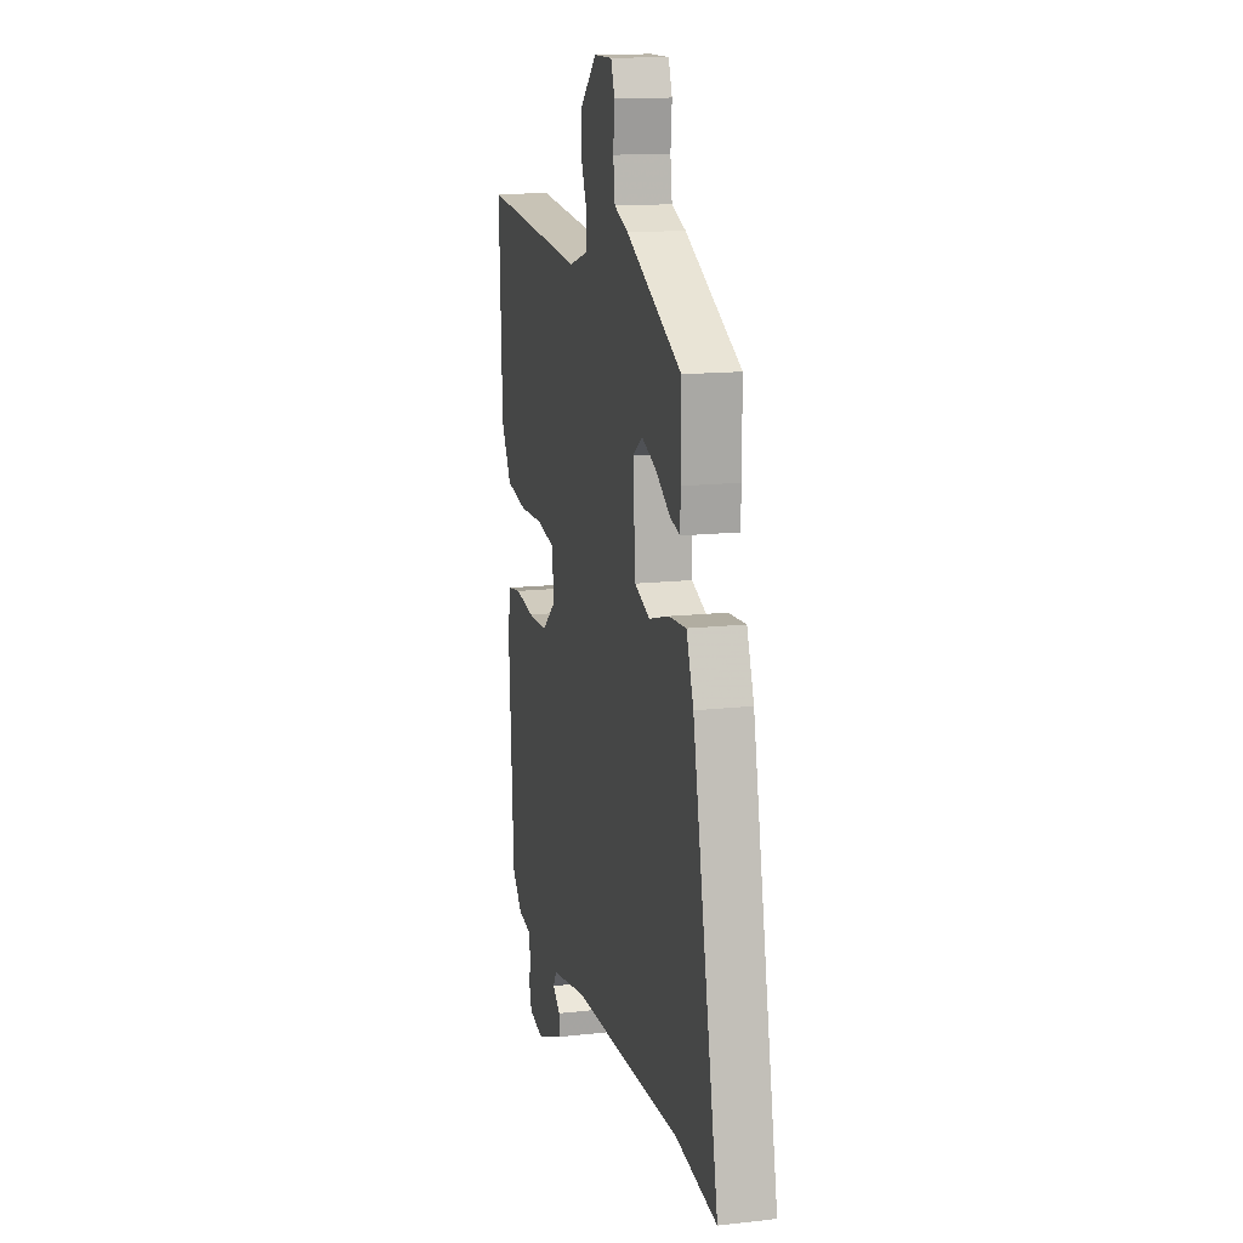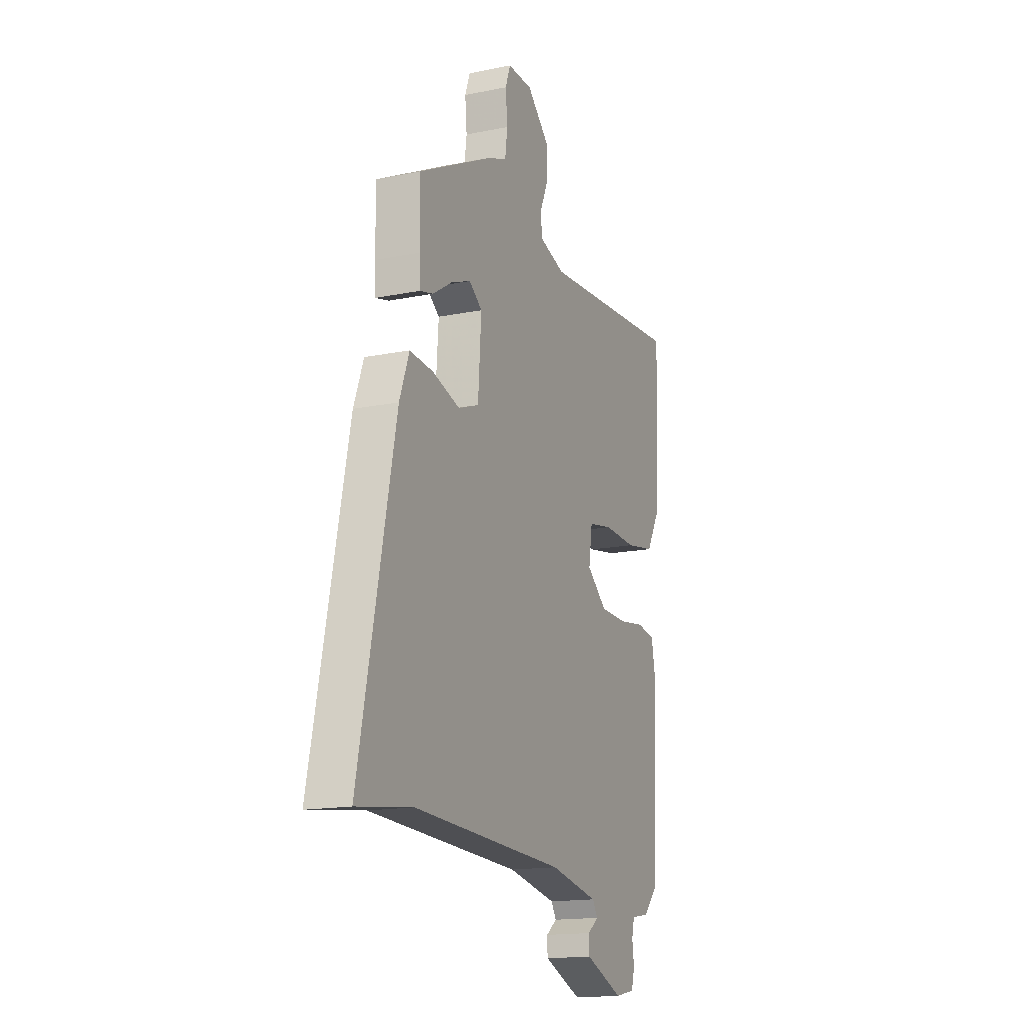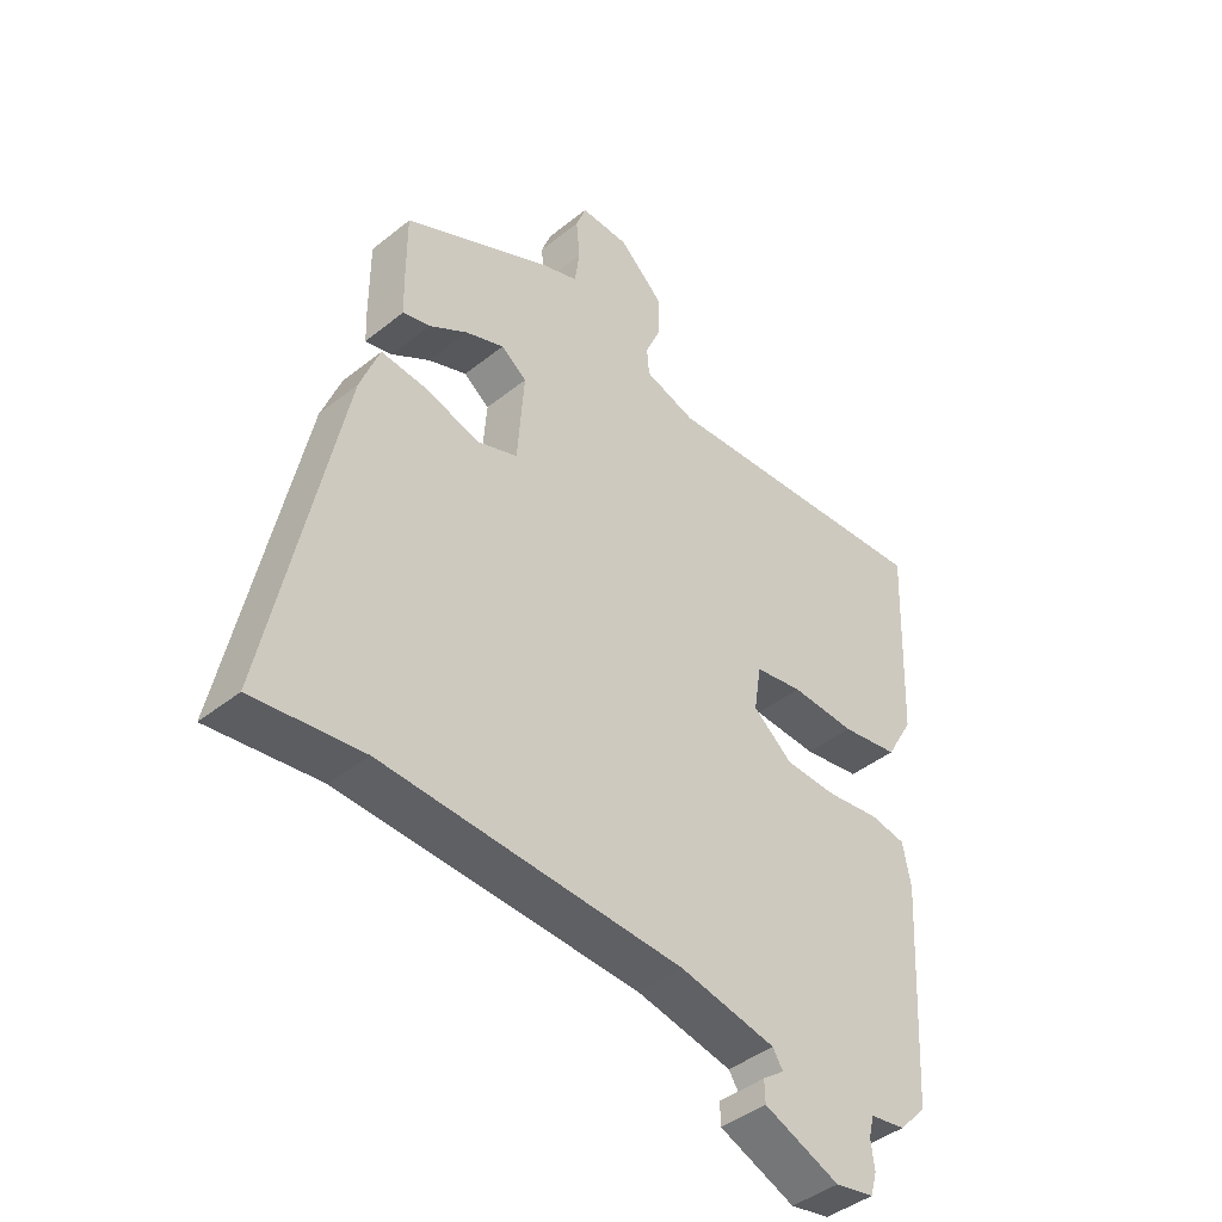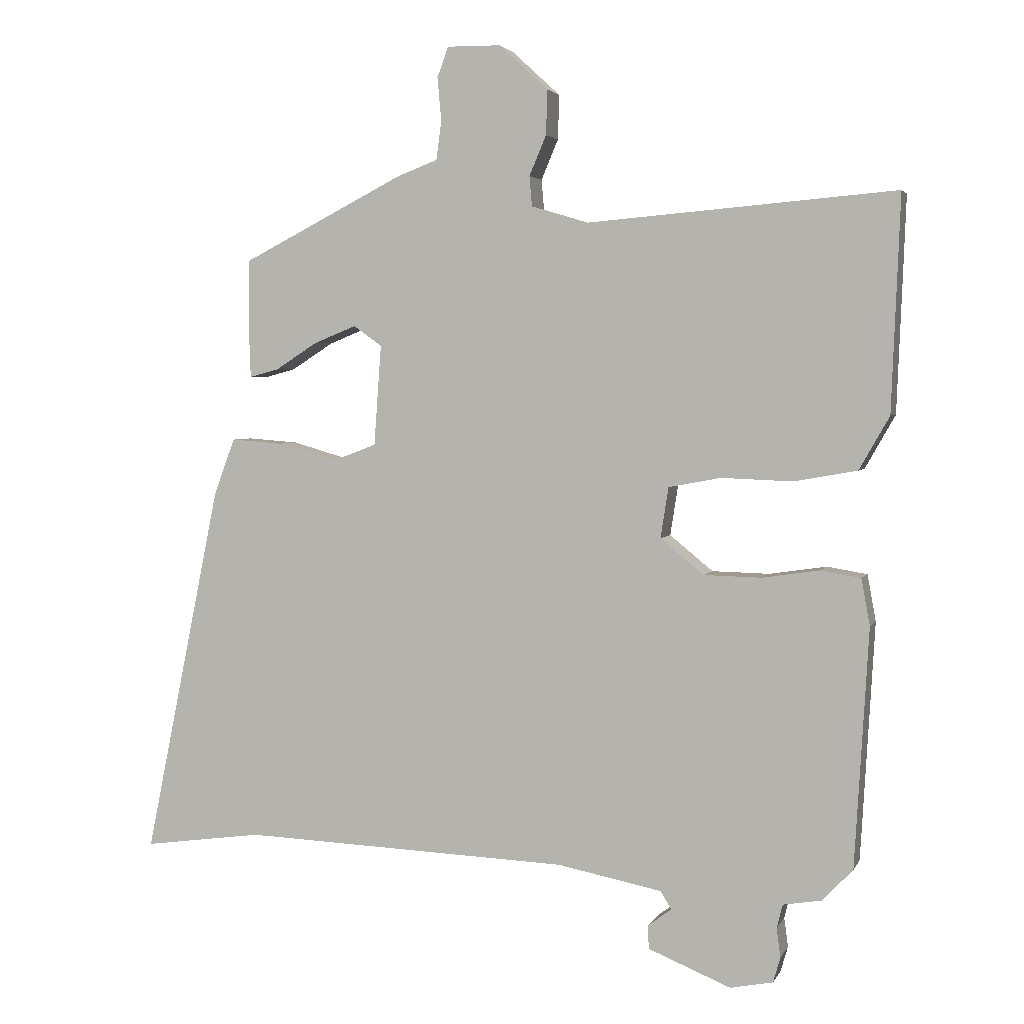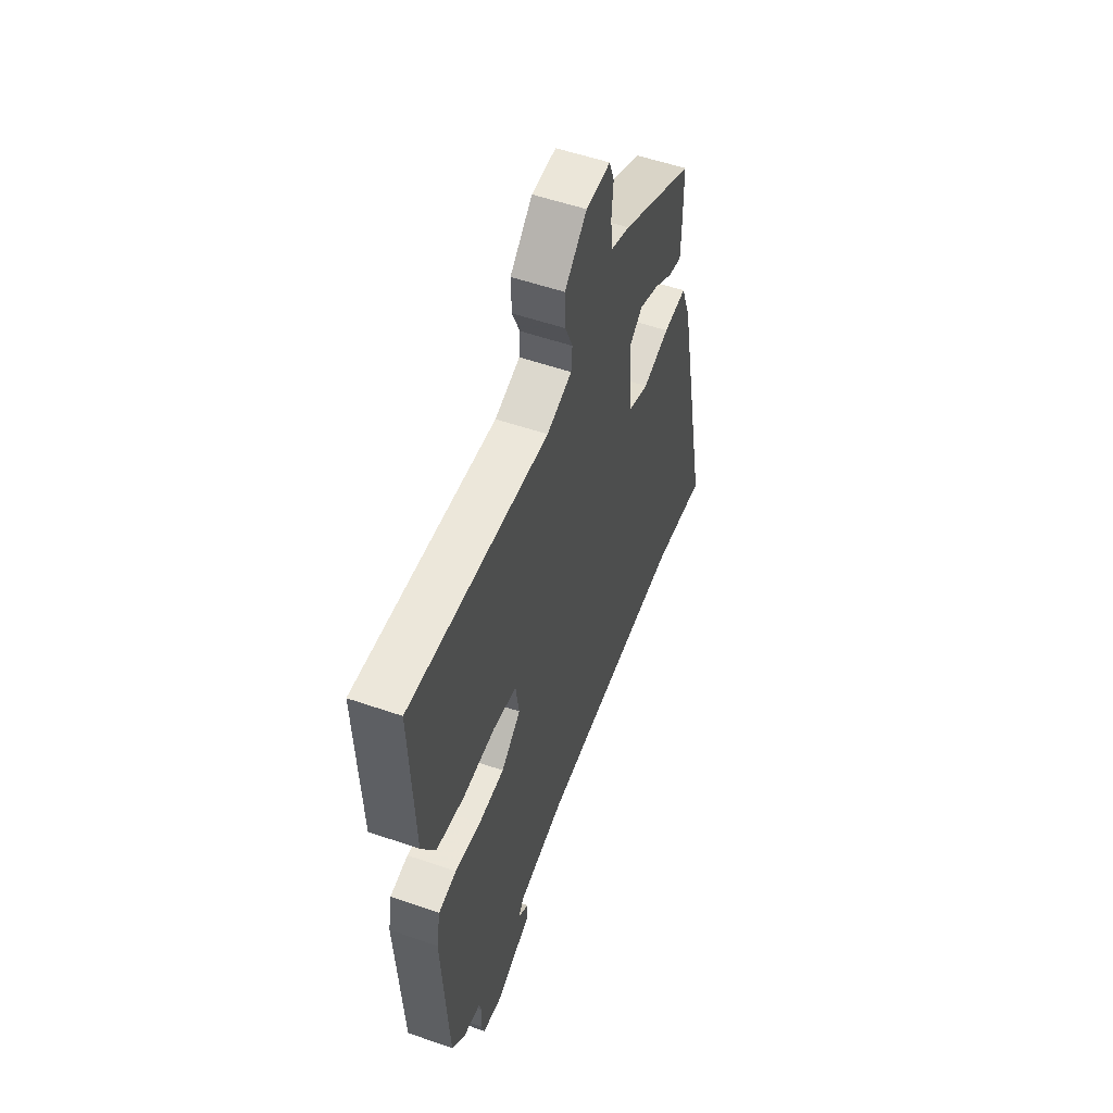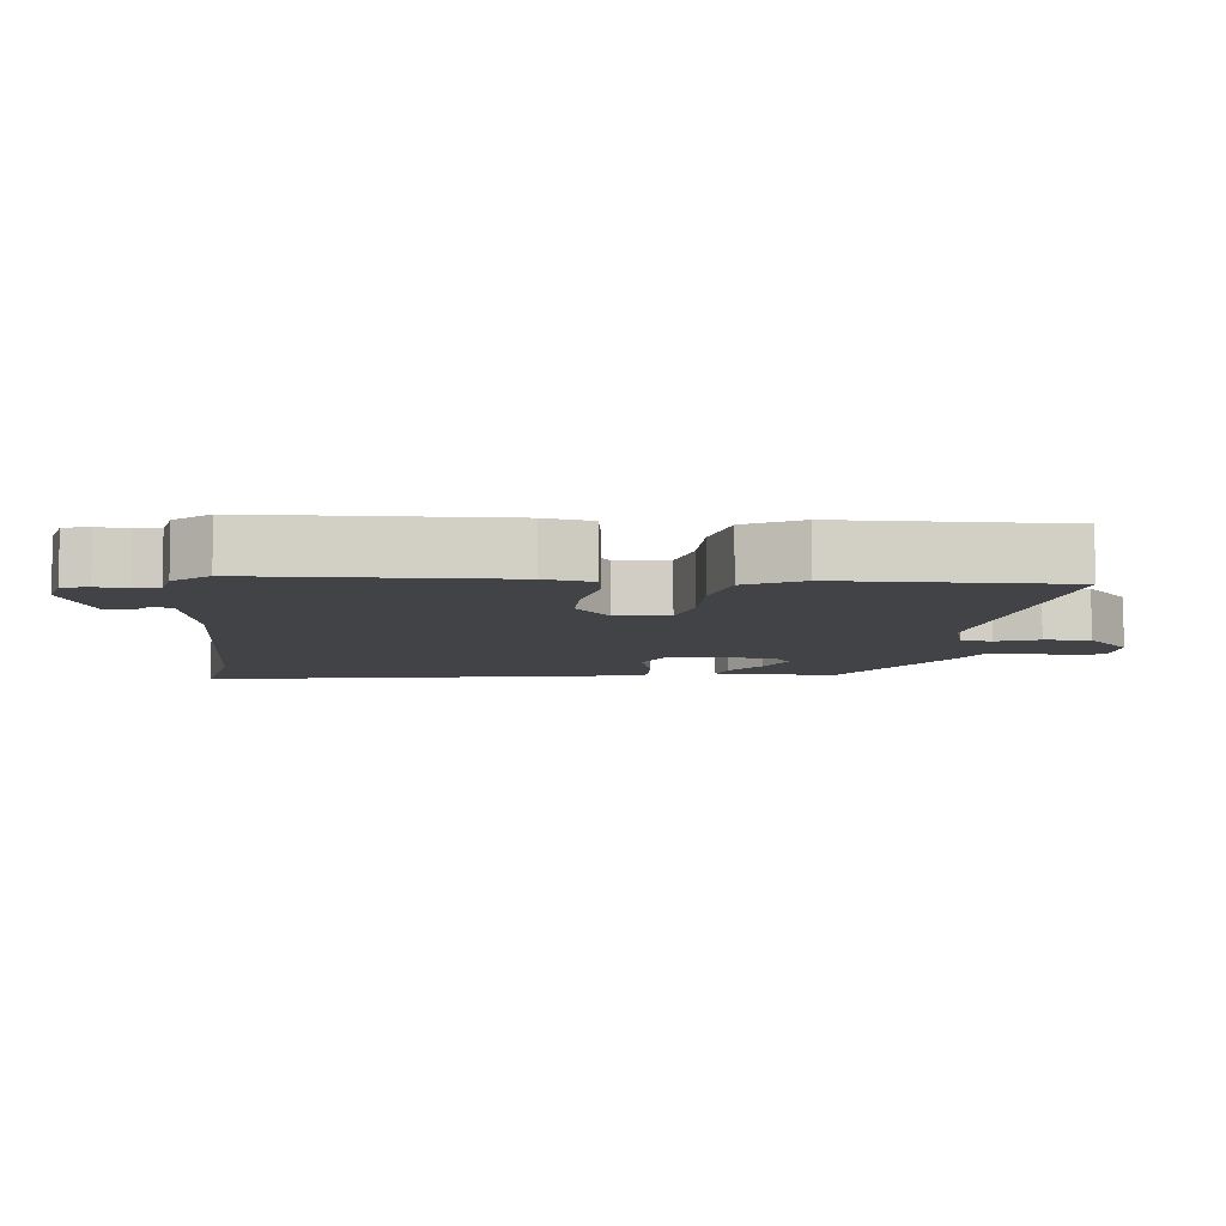
<metadata>
{"format":"obj","ext":"obj","renderer":"f3d","projection":"perspective","resolution":1024,"background":"white","views":[{"elev":14.8,"azim":76.3,"up":"+Z"},{"elev":-16.1,"azim":112.8,"up":"+Z"},{"elev":-43.2,"azim":133.4,"up":"+Z"},{"elev":3.4,"azim":-164.0,"up":"+Z"},{"elev":54.0,"azim":-69.7,"up":"+Z"},{"elev":-7.3,"azim":-97.3,"up":"+Y"}]}
</metadata>
<code>
v -0.478 0.07 -0.496
v -0.499 0.07 -0.133
v -0.486 0.07 -0.062
v -0.425 0.07 -0.052
v -0.338 0.07 -0.065
v -0.25 0.07 -0.063
v -0.184 0.07 -0.009
v -0.196 0.07 0.068
v -0.276 0.07 0.083
v -0.384 0.07 0.079
v -0.48 0.07 0.096
v -0.526 0.07 0.177
v -0.539 0.07 0.504
v -0.068 0.07 0.465
v 0.017 0.07 0.491
v 0.021 0.07 0.537
v -0.005 0.07 0.598
v -0.007 0.07 0.666
v 0.068 0.07 0.735
v 0.15 0.07 0.736
v 0.167 0.07 0.69
v 0.161 0.07 0.624
v 0.169 0.07 0.565
v 0.232 0.07 0.541
v 0.479 0.07 0.415
v 0.479 0.07 0.29
v 0.477 0.07 0.233
v 0.432 0.07 0.245
v 0.368 0.07 0.286
v 0.303 0.07 0.312
v 0.26 0.07 0.281
v 0.271 0.07 0.128
v 0.339 0.07 0.102
v 0.429 0.07 0.128
v 0.507 0.07 0.134
v 0.539 0.07 0.048
v 0.656 0.07 -0.521
v 0.474 0.07 -0.496
v -0.026 0.07 -0.515
v -0.186 0.07 -0.546
v -0.203 0.07 -0.573
v -0.167 0.07 -0.6
v -0.168 0.07 -0.636
v -0.294 0.07 -0.687
v -0.359 0.07 -0.674
v -0.37 0.07 -0.636
v -0.364 0.07 -0.591
v -0.373 0.07 -0.555
v -0.432 0.07 -0.545
v -0.478 0 -0.496
v -0.499 0 -0.133
v -0.486 0 -0.062
v -0.425 0 -0.052
v -0.338 0 -0.065
v -0.25 0 -0.063
v -0.184 0 -0.009
v -0.196 0 0.068
v -0.276 0 0.083
v -0.384 0 0.079
v -0.48 0 0.096
v -0.526 0 0.177
v -0.539 0 0.504
v -0.068 0 0.465
v 0.017 0 0.491
v 0.021 0 0.537
v -0.005 0 0.598
v -0.007 0 0.666
v 0.068 0 0.735
v 0.15 0 0.736
v 0.167 0 0.69
v 0.161 0 0.624
v 0.169 0 0.565
v 0.232 0 0.541
v 0.479 0 0.415
v 0.479 0 0.29
v 0.477 0 0.233
v 0.432 0 0.245
v 0.368 0 0.286
v 0.303 0 0.312
v 0.26 0 0.281
v 0.271 0 0.128
v 0.339 0 0.102
v 0.429 0 0.128
v 0.507 0 0.134
v 0.539 0 0.048
v 0.656 0 -0.521
v 0.474 0 -0.496
v -0.026 0 -0.515
v -0.186 0 -0.546
v -0.203 0 -0.573
v -0.167 0 -0.6
v -0.168 0 -0.636
v -0.294 0 -0.687
v -0.359 0 -0.674
v -0.37 0 -0.636
v -0.364 0 -0.591
v -0.373 0 -0.555
v -0.432 0 -0.545
f 3 4 5
f 2 3 5
f 1 2 5
f 49 1 5
f 48 49 5
f 47 48 5 6
f 45 46 47
f 44 45 47
f 43 44 47
f 42 43 47
f 41 42 47
f 47 6 7
f 41 47 7
f 40 41 7
f 39 40 7
f 38 39 7 8
f 36 37 38
f 35 36 38
f 34 35 38
f 33 34 38
f 32 33 38 8
f 31 32 8 9
f 12 13 14
f 11 12 14
f 10 11 14
f 9 10 14
f 31 9 14
f 30 31 14
f 29 30 14 15
f 27 28 29
f 26 27 29
f 25 26 29
f 24 25 29
f 23 24 29
f 23 29 15 16
f 17 18 19
f 16 17 19
f 23 16 19
f 22 23 19
f 19 20 21 22
f 54 53 52
f 54 52 51
f 54 51 50
f 54 50 98
f 54 98 97
f 55 54 97 96
f 96 95 94
f 96 94 93
f 96 93 92
f 96 92 91
f 96 91 90
f 56 55 96
f 56 96 90
f 56 90 89
f 56 89 88
f 57 56 88 87
f 87 86 85
f 87 85 84
f 87 84 83
f 87 83 82
f 57 87 82 81
f 58 57 81 80
f 63 62 61
f 63 61 60
f 63 60 59
f 63 59 58
f 63 58 80
f 63 80 79
f 64 63 79 78
f 78 77 76
f 78 76 75
f 78 75 74
f 78 74 73
f 78 73 72
f 65 64 78 72
f 68 67 66
f 68 66 65
f 68 65 72
f 68 72 71
f 71 70 69 68
f 1 50 51 2
f 2 51 52 3
f 3 52 53 4
f 4 53 54 5
f 5 54 55 6
f 6 55 56 7
f 7 56 57 8
f 8 57 58 9
f 9 58 59 10
f 10 59 60 11
f 11 60 61 12
f 12 61 62 13
f 13 62 63 14
f 14 63 64 15
f 15 64 65 16
f 16 65 66 17
f 17 66 67 18
f 18 67 68 19
f 19 68 69 20
f 20 69 70 21
f 21 70 71 22
f 22 71 72 23
f 23 72 73 24
f 24 73 74 25
f 25 74 75 26
f 26 75 76 27
f 27 76 77 28
f 28 77 78 29
f 29 78 79 30
f 30 79 80 31
f 31 80 81 32
f 32 81 82 33
f 33 82 83 34
f 34 83 84 35
f 35 84 85 36
f 36 85 86 37
f 37 86 87 38
f 38 87 88 39
f 39 88 89 40
f 40 89 90 41
f 41 90 91 42
f 42 91 92 43
f 43 92 93 44
f 44 93 94 45
f 45 94 95 46
f 46 95 96 47
f 47 96 97 48
f 48 97 98 49
f 49 98 50 1

</code>
